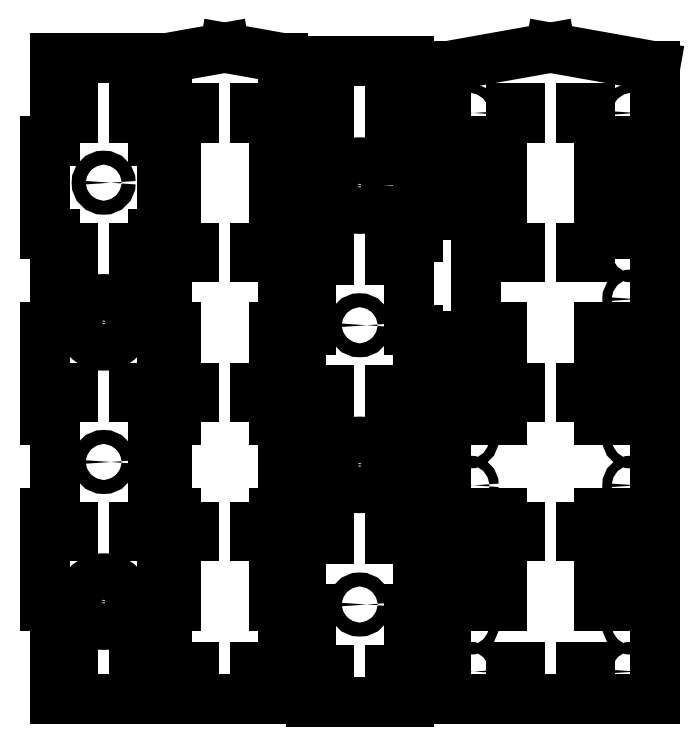
<metadata>
{"format":"dxf","ext":"dxf","renderer":"ezdxf+matplotlib","layout":"modelspace","background":"white","min_lineweight":24,"dpi":150}
</metadata>
<code>
0
SECTION
2
ENTITIES
0
LINE
8
bottom
10
41
20
287.1
11
41
21
287.1
0
LINE
8
bottom
10
41
20
287.1
11
41
21
269.4
0
LINE
8
bottom
10
41
20
269.4
11
41
21
269.4
0
LINE
8
bottom
10
41
20
269.4
11
41
21
287.1
0
LINE
8
bottom
10
39
20
269.4
11
39
21
269.4
0
LINE
8
bottom
10
39
20
269.4
11
39
21
249.4
0
LINE
8
bottom
10
39
20
249.4
11
39
21
249.4
0
LINE
8
bottom
10
39
20
249.4
11
39
21
269.4
0
LINE
8
bottom
10
41
20
249.4
11
41
21
249.4
0
LINE
8
bottom
10
41
20
249.4
11
41
21
229.4
0
LINE
8
bottom
10
41
20
229.4
11
41
21
229.4
0
LINE
8
bottom
10
41
20
229.4
11
41
21
249.4
0
LINE
8
bottom
10
39
20
229.4
11
39
21
229.4
0
LINE
8
bottom
10
39
20
229.4
11
39
21
209.4
0
LINE
8
bottom
10
39
20
209.4
11
39
21
209.4
0
LINE
8
bottom
10
39
20
209.4
11
39
21
229.4
0
LINE
8
bottom
10
41
20
209.4
11
41
21
209.4
0
LINE
8
bottom
10
41
20
209.4
11
41
21
189.4
0
LINE
8
bottom
10
41
20
189.4
11
41
21
189.4
0
LINE
8
bottom
10
41
20
189.4
11
41
21
209.4
0
LINE
8
bottom
10
39
20
189.4
11
39
21
189.4
0
LINE
8
bottom
10
39
20
189.4
11
39
21
169.4
0
LINE
8
bottom
10
39
20
169.4
11
39
21
169.4
0
LINE
8
bottom
10
39
20
169.4
11
39
21
189.4
0
LINE
8
bottom
10
41
20
169.4
11
41
21
169.4
0
LINE
8
bottom
10
41
20
169.4
11
41
21
149.4
0
LINE
8
bottom
10
41
20
149.4
11
41
21
149.4
0
LINE
8
bottom
10
41
20
149.4
11
41
21
169.4
0
LINE
8
bottom
10
62
20
149.4
11
62
21
149.4
0
LINE
8
bottom
10
62
20
149.4
11
62
21
169.4
0
LINE
8
bottom
10
62
20
169.4
11
62
21
169.4
0
LINE
8
bottom
10
62
20
169.4
11
62
21
149.4
0
LINE
8
bottom
10
64
20
169.4
11
64
21
169.4
0
LINE
8
bottom
10
64
20
169.4
11
64
21
189.4
0
LINE
8
bottom
10
64
20
189.4
11
64
21
189.4
0
LINE
8
bottom
10
64
20
189.4
11
64
21
169.4
0
LINE
8
bottom
10
62
20
189.4
11
62
21
189.4
0
LINE
8
bottom
10
62
20
209.4
11
62
21
209.4
0
LINE
8
bottom
10
62
20
209.4
11
62
21
189.4
0
LINE
8
bottom
10
64
20
209.4
11
64
21
209.4
0
LINE
8
bottom
10
64
20
229.4
11
64
21
229.4
0
LINE
8
bottom
10
64
20
229.4
11
64
21
209.4
0
LINE
8
bottom
10
62
20
229.4
11
62
21
229.4
0
LINE
8
bottom
10
62
20
229.4
11
62
21
249.4
0
LINE
8
bottom
10
62
20
249.4
11
62
21
249.4
0
LINE
8
bottom
10
62
20
249.4
11
62
21
229.4
0
LINE
8
bottom
10
64
20
249.4
11
64
21
249.4
0
LINE
8
bottom
10
64
20
249.4
11
64
21
269.4
0
LINE
8
bottom
10
64
20
269.4
11
64
21
269.4
0
LINE
8
bottom
10
64
20
269.4
11
64
21
249.4
0
LINE
8
bottom
10
62
20
269.4
11
62
21
269.4
0
LINE
8
bottom
10
62
20
269.4
11
62
21
287.1
0
LINE
8
bottom
10
62
20
287.1
11
62
21
287.1
0
LINE
8
bottom
10
62
20
287.1
11
62
21
269.4
0
LINE
8
bottom
10
41
20
287.1
11
62
21
287.1
0
LINE
8
bottom
10
62
20
149.4
11
41
21
149.4
0
LINE
8
bottom
10
39
20
169.4
11
41
21
169.4
0
LINE
8
bottom
10
64
20
169.4
11
62
21
169.4
0
LINE
8
bottom
10
62
20
189.4
11
64
21
189.4
0
LINE
8
bottom
10
64
20
209.4
11
62
21
209.4
0
LINE
8
bottom
10
39
20
209.4
11
41
21
209.4
0
LINE
8
bottom
10
41
20
189.4
11
39
21
189.4
0
LINE
8
bottom
10
41
20
249.4
11
39
21
249.4
0
LINE
8
bottom
10
39
20
269.4
11
41
21
269.4
0
LINE
8
bottom
10
41
20
229.4
11
39
21
229.4
0
LINE
8
bottom
10
64
20
249.4
11
62
21
249.4
0
LINE
8
bottom
10
64
20
269.4
11
62
21
269.4
0
LINE
8
bottom
10
62
20
229.4
11
64
21
229.4
0
LINE
8
bottom
10
45
20
156.4
11
43
21
156.4
0
LINE
8
bottom
10
43
20
156.4
11
43
21
154.4
0
LINE
8
bottom
10
43
20
154.4
11
45
21
154.4
0
LINE
8
bottom
10
45
20
154.4
11
45
21
156.4
0
LINE
8
bottom
10
58
20
156.4
11
60
21
156.4
0
LINE
8
bottom
10
60
20
156.4
11
60
21
154.4
0
LINE
8
bottom
10
60
20
154.4
11
58
21
154.4
0
LINE
8
bottom
10
58
20
154.4
11
58
21
156.4
0
LINE
8
bottom
10
43
20
276.4
11
45
21
276.4
0
LINE
8
bottom
10
45
20
276.4
11
45
21
274.4
0
LINE
8
bottom
10
45
20
274.4
11
43
21
274.4
0
LINE
8
bottom
10
43
20
274.4
11
43
21
276.4
0
LINE
8
bottom
10
58
20
276.4
11
60
21
276.4
0
LINE
8
bottom
10
60
20
276.4
11
60
21
274.4
0
LINE
8
bottom
10
60
20
274.4
11
58
21
274.4
0
LINE
8
bottom
10
58
20
274.4
11
58
21
276.4
0
LINE
8
bottom
10
43
20
246.4
11
45
21
246.4
0
LINE
8
bottom
10
45
20
246.4
11
45
21
244.4
0
LINE
8
bottom
10
45
20
244.4
11
43
21
244.4
0
LINE
8
bottom
10
43
20
244.4
11
43
21
246.4
0
LINE
8
bottom
10
60
20
244.4
11
58
21
244.4
0
LINE
8
bottom
10
58
20
244.4
11
58
21
246.4
0
LINE
8
bottom
10
58
20
246.4
11
60
21
246.4
0
LINE
8
bottom
10
60
20
246.4
11
60
21
244.4
0
LINE
8
bottom
10
43
20
216.4
11
45
21
216.4
0
LINE
8
bottom
10
45
20
216.4
11
45
21
214.4
0
LINE
8
bottom
10
45
20
214.4
11
43
21
214.4
0
LINE
8
bottom
10
43
20
214.4
11
43
21
216.4
0
LINE
8
bottom
10
58
20
216.4
11
60
21
216.4
0
LINE
8
bottom
10
60
20
216.4
11
60
21
214.4
0
LINE
8
bottom
10
60
20
214.4
11
58
21
214.4
0
LINE
8
bottom
10
58
20
214.4
11
58
21
216.4
0
LINE
8
bottom
10
43
20
186.4
11
45
21
186.4
0
LINE
8
bottom
10
45
20
186.4
11
45
21
184.4
0
LINE
8
bottom
10
45
20
184.4
11
43
21
184.4
0
LINE
8
bottom
10
43
20
184.4
11
43
21
186.4
0
LINE
8
bottom
10
58
20
184.4
11
60
21
184.4
0
LINE
8
bottom
10
60
20
184.4
11
60
21
186.4
0
LINE
8
bottom
10
60
20
186.4
11
58
21
186.4
0
LINE
8
bottom
10
58
20
186.4
11
58
21
184.4
0
CIRCLE
8
bottom
10
51.5
20
230.4
40
1.5
0
CIRCLE
8
bottom
10
51.5
20
170.4
40
1.5
0
CIRCLE
8
bottom
10
51.5
20
260.4
40
5
0
CIRCLE
8
bottom
10
51.5
20
200.4
40
5
0
LINE
8
0
10
92.5
20
290
11
70
21
286
0
LINE
8
0
10
70
20
150
11
115
21
150
0
LINE
8
0
10
115
20
150
11
115
21
286
0
LINE
8
0
10
115
20
286
11
92.5
21
290
0
LINE
8
0
10
80
20
270
11
82
21
270
0
LINE
8
0
10
82
20
270
11
82
21
250
0
LINE
8
0
10
82
20
250
11
80
21
250
0
LINE
8
0
10
80
20
250
11
80
21
270
0
LINE
8
0
10
80
20
230
11
82
21
230
0
LINE
8
0
10
82
20
230
11
82
21
210
0
LINE
8
0
10
82
20
210
11
80
21
210
0
LINE
8
0
10
80
20
210
11
80
21
230
0
LINE
8
0
10
80
20
190
11
82
21
190
0
LINE
8
0
10
82
20
190
11
82
21
170
0
LINE
8
0
10
82
20
170
11
80
21
170
0
LINE
8
0
10
80
20
170
11
80
21
190
0
LINE
8
0
10
103
20
190
11
105
21
190
0
LINE
8
0
10
105
20
190
11
105
21
170
0
LINE
8
0
10
105
20
170
11
103
21
170
0
LINE
8
0
10
103
20
170
11
103
21
190
0
LINE
8
0
10
105
20
210
11
103
21
210
0
LINE
8
0
10
103
20
210
11
103
21
230
0
LINE
8
0
10
103
20
230
11
105
21
230
0
LINE
8
0
10
105
20
230
11
105
21
210
0
LINE
8
0
10
105
20
250
11
103
21
250
0
LINE
8
0
10
103
20
250
11
103
21
270
0
LINE
8
0
10
103
20
270
11
105
21
270
0
LINE
8
0
10
105
20
270
11
105
21
250
0
LINE
8
0
10
84
20
157
11
86
21
157
0
LINE
8
0
10
86
20
157
11
86
21
155
0
LINE
8
0
10
86
20
155
11
84
21
155
0
LINE
8
0
10
84
20
155
11
84
21
157
0
LINE
8
0
10
99
20
157
11
101
21
157
0
LINE
8
0
10
101
20
157
11
101
21
155
0
LINE
8
0
10
101
20
155
11
99
21
155
0
LINE
8
0
10
99
20
155
11
99
21
157
0
LINE
8
0
10
84
20
187
11
86
21
187
0
LINE
8
0
10
86
20
187
11
86
21
185
0
LINE
8
0
10
86
20
185
11
84
21
185
0
LINE
8
0
10
84
20
185
11
84
21
187
0
LINE
8
0
10
84
20
217
11
86
21
217
0
LINE
8
0
10
86
20
217
11
86
21
215
0
LINE
8
0
10
86
20
215
11
84
21
215
0
LINE
8
0
10
84
20
215
11
84
21
217
0
LINE
8
0
10
99
20
217
11
101
21
217
0
LINE
8
0
10
101
20
217
11
101
21
215
0
LINE
8
0
10
101
20
215
11
99
21
215
0
LINE
8
0
10
99
20
215
11
99
21
217
0
LINE
8
0
10
84
20
247
11
86
21
247
0
LINE
8
0
10
86
20
247
11
86
21
245
0
LINE
8
0
10
86
20
245
11
84
21
245
0
LINE
8
0
10
84
20
245
11
84
21
247
0
LINE
8
0
10
99
20
247
11
101
21
247
0
LINE
8
0
10
101
20
247
11
101
21
245
0
LINE
8
0
10
101
20
245
11
99
21
245
0
LINE
8
0
10
99
20
245
11
99
21
247
0
LINE
8
0
10
84
20
277
11
86
21
277
0
LINE
8
0
10
86
20
277
11
86
21
275
0
LINE
8
0
10
86
20
275
11
84
21
275
0
LINE
8
0
10
84
20
275
11
84
21
277
0
LINE
8
0
10
99
20
277
11
101
21
277
0
LINE
8
0
10
101
20
277
11
101
21
275
0
LINE
8
0
10
101
20
275
11
99
21
275
0
LINE
8
0
10
99
20
275
11
99
21
277
0
LINE
8
0
10
99
20
187
11
101
21
187
0
LINE
8
0
10
101
20
187
11
101
21
185
0
LINE
8
0
10
101
20
185
11
99
21
185
0
LINE
8
0
10
99
20
185
11
99
21
187
0
LINE
8
0
10
70
20
254
11
76.5
21
254
0
LINE
8
0
10
76.5
20
254
11
76.5
21
228
0
LINE
8
0
10
76.5
20
228
11
70
21
228
0
LINE
8
0
10
70
20
286
11
70
21
254
0
LINE
8
0
10
70
20
228
11
70
21
150
0
CIRCLE
8
0
10
75
20
276
40
1
0
CIRCLE
8
0
10
110
20
276
40
1
0
CIRCLE
8
0
10
75
20
266
40
1
0
CIRCLE
8
0
10
110
20
266
40
1
0
CIRCLE
8
0
10
110
20
256
40
1
0
CIRCLE
8
0
10
110
20
246
40
1
0
CIRCLE
8
0
10
75
20
256
40
1
0
CIRCLE
8
0
10
75
20
226
40
1
0
CIRCLE
8
0
10
110
20
226
40
1
0
CIRCLE
8
0
10
75
20
216
40
1
0
CIRCLE
8
0
10
110
20
216
40
1
0
CIRCLE
8
0
10
110
20
206
40
1
0
CIRCLE
8
0
10
75
20
206
40
1
0
CIRCLE
8
0
10
75
20
196
40
1
0
CIRCLE
8
0
10
110
20
196
40
1
0
CIRCLE
8
0
10
110
20
186
40
1
0
CIRCLE
8
0
10
75
20
186
40
1
0
CIRCLE
8
0
10
75
20
176
40
1
0
CIRCLE
8
0
10
110
20
176
40
1
0
CIRCLE
8
0
10
75
20
166
40
1
0
CIRCLE
8
0
10
110
20
166
40
1
0
CIRCLE
8
0
10
110
20
156
40
1
0
CIRCLE
8
0
10
75
20
156
40
1
0
CIRCLE
8
0
10
110
20
236
40
1
0
LINE
8
0
10
10
20
270
11
12
21
270
0
LINE
8
0
10
12
20
270
11
12
21
250
0
LINE
8
0
10
12
20
250
11
10
21
250
0
LINE
8
0
10
10
20
230
11
12
21
230
0
LINE
8
0
10
12
20
230
11
12
21
210
0
LINE
8
0
10
12
20
210
11
10
21
210
0
LINE
8
0
10
10
20
190
11
12
21
190
0
LINE
8
0
10
12
20
190
11
12
21
170
0
LINE
8
0
10
12
20
170
11
10
21
170
0
LINE
8
0
10
33
20
190
11
35
21
190
0
LINE
8
0
10
35
20
170
11
33
21
170
0
LINE
8
0
10
33
20
170
11
33
21
190
0
LINE
8
0
10
35
20
210
11
33
21
210
0
LINE
8
0
10
33
20
210
11
33
21
230
0
LINE
8
0
10
33
20
230
11
35
21
230
0
LINE
8
0
10
35
20
250
11
33
21
250
0
LINE
8
0
10
33
20
250
11
33
21
270
0
LINE
8
0
10
33
20
270
11
35
21
270
0
LINE
8
0
10
22.5
20
290
11
10
21
287.8
0
LINE
8
0
10
10
20
150
11
35
21
150
0
LINE
8
0
10
35
20
287.8
11
22.5
21
290
0
LINE
8
0
10
10
20
287.8
11
10
21
270
0
LINE
8
0
10
10
20
250
11
10
21
230
0
LINE
8
0
10
10
20
210
11
10
21
190
0
LINE
8
0
10
10
20
170
11
10
21
150
0
LINE
8
0
10
35
20
150
11
35
21
170
0
LINE
8
0
10
35
20
190
11
35
21
210
0
LINE
8
0
10
35
20
230
11
35
21
250
0
LINE
8
0
10
35
20
270
11
35
21
287.8
0
LINE
8
0
10
16
20
155
11
14
21
155
0
LINE
8
0
10
14
20
155
11
14
21
157
0
LINE
8
0
10
14
20
157
11
16
21
157
0
LINE
8
0
10
16
20
157
11
16
21
155
0
LINE
8
0
10
29
20
157
11
31
21
157
0
LINE
8
0
10
31
20
157
11
31
21
155
0
LINE
8
0
10
31
20
155
11
29
21
155
0
LINE
8
0
10
29
20
155
11
29
21
157
0
LINE
8
0
10
14
20
277
11
16
21
277
0
LINE
8
0
10
16
20
277
11
16
21
275
0
LINE
8
0
10
16
20
275
11
14
21
275
0
LINE
8
0
10
14
20
275
11
14
21
277
0
LINE
8
0
10
29
20
277
11
31
21
277
0
LINE
8
0
10
31
20
277
11
31
21
275
0
LINE
8
0
10
31
20
275
11
29
21
275
0
LINE
8
0
10
29
20
275
11
29
21
277
0
LINE
8
0
10
14
20
247
11
16
21
247
0
LINE
8
0
10
16
20
247
11
16
21
245
0
LINE
8
0
10
16
20
245
11
14
21
245
0
LINE
8
0
10
14
20
245
11
14
21
247
0
LINE
8
0
10
29
20
247
11
31
21
247
0
LINE
8
0
10
31
20
247
11
31
21
245
0
LINE
8
0
10
31
20
245
11
29
21
245
0
LINE
8
0
10
29
20
245
11
29
21
247
0
LINE
8
0
10
14
20
217
11
16
21
217
0
LINE
8
0
10
16
20
217
11
16
21
215
0
LINE
8
0
10
16
20
215
11
14
21
215
0
LINE
8
0
10
14
20
215
11
14
21
217
0
LINE
8
0
10
29
20
217
11
31
21
217
0
LINE
8
0
10
31
20
217
11
31
21
215
0
LINE
8
0
10
31
20
215
11
29
21
215
0
LINE
8
0
10
29
20
215
11
29
21
217
0
LINE
8
0
10
14
20
187
11
16
21
187
0
LINE
8
0
10
16
20
187
11
16
21
185
0
LINE
8
0
10
16
20
185
11
14
21
185
0
LINE
8
0
10
14
20
185
11
14
21
187
0
LINE
8
0
10
29
20
187
11
31
21
187
0
LINE
8
0
10
31
20
187
11
31
21
185
0
LINE
8
0
10
31
20
185
11
29
21
185
0
LINE
8
0
10
29
20
185
11
29
21
187
0
LINE
8
0
10
-14
20
287.8
11
-14
21
287.8
0
LINE
8
0
10
-14
20
287.8
11
-14
21
270
0
LINE
8
0
10
-14
20
270
11
-14
21
270
0
LINE
8
0
10
-14
20
270
11
-14
21
287.8
0
LINE
8
0
10
-16
20
270
11
-16
21
270
0
LINE
8
0
10
-16
20
270
11
-16
21
250
0
LINE
8
0
10
-16
20
250
11
-16
21
250
0
LINE
8
0
10
-16
20
250
11
-16
21
270
0
LINE
8
0
10
-14
20
250
11
-14
21
250
0
LINE
8
0
10
-14
20
250
11
-14
21
230
0
LINE
8
0
10
-14
20
230
11
-14
21
230
0
LINE
8
0
10
-14
20
230
11
-14
21
250
0
LINE
8
0
10
-16
20
230
11
-16
21
230
0
LINE
8
0
10
-16
20
230
11
-16
21
210
0
LINE
8
0
10
-16
20
210
11
-16
21
210
0
LINE
8
0
10
-16
20
210
11
-16
21
230
0
LINE
8
0
10
-14
20
210
11
-14
21
210
0
LINE
8
0
10
-14
20
210
11
-14
21
190
0
LINE
8
0
10
-14
20
190
11
-14
21
190
0
LINE
8
0
10
-14
20
190
11
-14
21
210
0
LINE
8
0
10
-16
20
190
11
-16
21
190
0
LINE
8
0
10
-16
20
190
11
-16
21
170
0
LINE
8
0
10
-16
20
170
11
-16
21
170
0
LINE
8
0
10
-16
20
170
11
-16
21
190
0
LINE
8
0
10
-14
20
170
11
-14
21
170
0
LINE
8
0
10
-14
20
170
11
-14
21
150
0
LINE
8
0
10
-14
20
150
11
-14
21
150
0
LINE
8
0
10
-14
20
150
11
-14
21
170
0
LINE
8
0
10
7
20
150
11
7
21
150
0
LINE
8
0
10
7
20
150
11
7
21
170
0
LINE
8
0
10
7
20
170
11
7
21
170
0
LINE
8
0
10
7
20
170
11
7
21
150
0
LINE
8
0
10
9
20
170
11
9
21
170
0
LINE
8
0
10
9
20
170
11
9
21
190
0
LINE
8
0
10
9
20
190
11
9
21
190
0
LINE
8
0
10
9
20
190
11
9
21
170
0
LINE
8
0
10
7
20
190
11
7
21
190
0
LINE
8
0
10
7
20
190
11
7
21
210
0
LINE
8
0
10
7
20
210
11
7
21
210
0
LINE
8
0
10
7
20
210
11
7
21
190
0
LINE
8
0
10
9
20
210
11
9
21
210
0
LINE
8
0
10
9
20
210
11
9
21
230
0
LINE
8
0
10
9
20
230
11
9
21
230
0
LINE
8
0
10
9
20
230
11
9
21
210
0
LINE
8
0
10
7
20
230
11
7
21
230
0
LINE
8
0
10
7
20
230
11
7
21
250
0
LINE
8
0
10
7
20
250
11
7
21
250
0
LINE
8
0
10
7
20
250
11
7
21
230
0
LINE
8
0
10
9
20
250
11
9
21
250
0
LINE
8
0
10
9
20
250
11
9
21
270
0
LINE
8
0
10
9
20
270
11
9
21
270
0
LINE
8
0
10
9
20
270
11
9
21
250
0
LINE
8
0
10
7
20
270
11
7
21
270
0
LINE
8
0
10
7
20
270
11
7
21
287.8
0
LINE
8
0
10
7
20
287.8
11
7
21
287.8
0
LINE
8
0
10
7
20
287.8
11
7
21
270
0
LINE
8
0
10
-14
20
287.8
11
7
21
287.8
0
LINE
8
0
10
7
20
150
11
-14
21
150
0
LINE
8
0
10
-16
20
170
11
-14
21
170
0
LINE
8
0
10
9
20
170
11
7
21
170
0
LINE
8
0
10
7
20
190
11
9
21
190
0
LINE
8
0
10
9
20
210
11
7
21
210
0
LINE
8
0
10
-16
20
210
11
-14
21
210
0
LINE
8
0
10
-14
20
190
11
-16
21
190
0
LINE
8
0
10
-14
20
250
11
-16
21
250
0
LINE
8
0
10
-16
20
270
11
-14
21
270
0
LINE
8
0
10
-14
20
230
11
-16
21
230
0
LINE
8
0
10
9
20
250
11
7
21
250
0
LINE
8
0
10
9
20
270
11
7
21
270
0
LINE
8
0
10
7
20
230
11
9
21
230
0
LINE
8
0
10
-12
20
157
11
-10
21
157
0
LINE
8
0
10
-10
20
157
11
-10
21
155
0
LINE
8
0
10
-10
20
155
11
-12
21
155
0
LINE
8
0
10
-12
20
155
11
-12
21
157
0
LINE
8
0
10
3
20
157
11
5
21
157
0
LINE
8
0
10
5
20
157
11
5
21
155
0
LINE
8
0
10
5
20
155
11
3
21
155
0
LINE
8
0
10
3
20
155
11
3
21
157
0
LINE
8
0
10
-12
20
277
11
-10
21
277
0
LINE
8
0
10
-10
20
277
11
-10
21
275
0
LINE
8
0
10
-10
20
275
11
-12
21
275
0
LINE
8
0
10
-12
20
275
11
-12
21
277
0
LINE
8
0
10
3
20
277
11
5
21
277
0
LINE
8
0
10
5
20
277
11
5
21
275
0
LINE
8
0
10
5
20
275
11
3
21
275
0
LINE
8
0
10
3
20
275
11
3
21
277
0
LINE
8
0
10
-12
20
247
11
-10
21
247
0
LINE
8
0
10
-10
20
247
11
-10
21
245
0
LINE
8
0
10
-10
20
245
11
-12
21
245
0
LINE
8
0
10
-12
20
245
11
-12
21
247
0
LINE
8
0
10
3
20
247
11
5
21
247
0
LINE
8
0
10
5
20
247
11
5
21
245
0
LINE
8
0
10
5
20
245
11
3
21
245
0
LINE
8
0
10
3
20
245
11
3
21
247
0
LINE
8
0
10
-12
20
217
11
-10
21
217
0
LINE
8
0
10
-10
20
217
11
-10
21
215
0
LINE
8
0
10
-10
20
215
11
-12
21
215
0
LINE
8
0
10
-12
20
215
11
-12
21
217
0
LINE
8
0
10
3
20
217
11
5
21
217
0
LINE
8
0
10
5
20
217
11
5
21
215
0
LINE
8
0
10
5
20
215
11
3
21
215
0
LINE
8
0
10
3
20
215
11
3
21
217
0
LINE
8
0
10
-12
20
187
11
-10
21
187
0
LINE
8
0
10
-10
20
187
11
-10
21
185
0
LINE
8
0
10
-10
20
185
11
-12
21
185
0
LINE
8
0
10
-12
20
185
11
-12
21
187
0
LINE
8
0
10
3
20
187
11
5
21
187
0
LINE
8
0
10
5
20
187
11
5
21
185
0
LINE
8
0
10
5
20
185
11
3
21
185
0
LINE
8
0
10
3
20
185
11
3
21
187
0
CIRCLE
8
0
10
-3.5
20
261
40
1.5
0
CIRCLE
8
0
10
-3.5
20
201
40
1.5
0
CIRCLE
8
0
10
-3.5
20
231
40
5
0
CIRCLE
8
0
10
-3.5
20
171
40
5
0
ENDSEC
0
EOF

</code>
